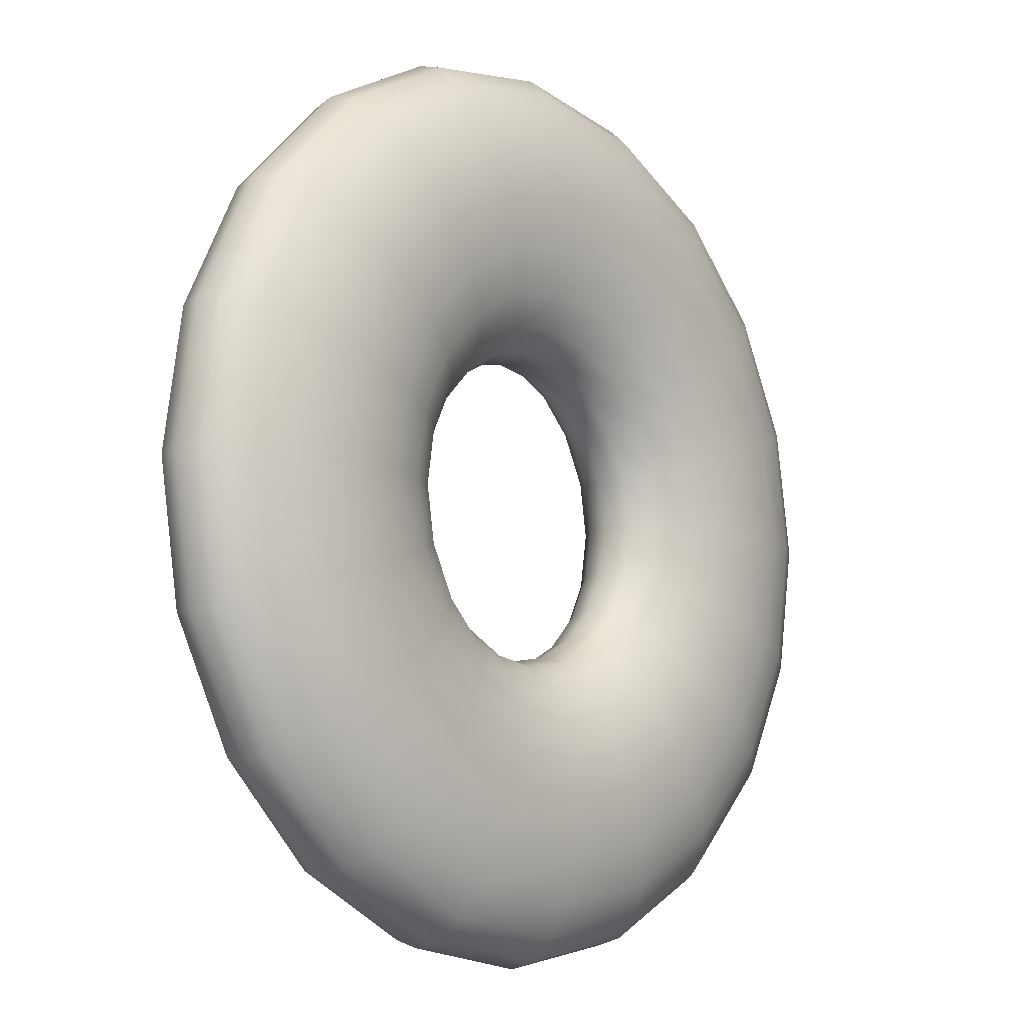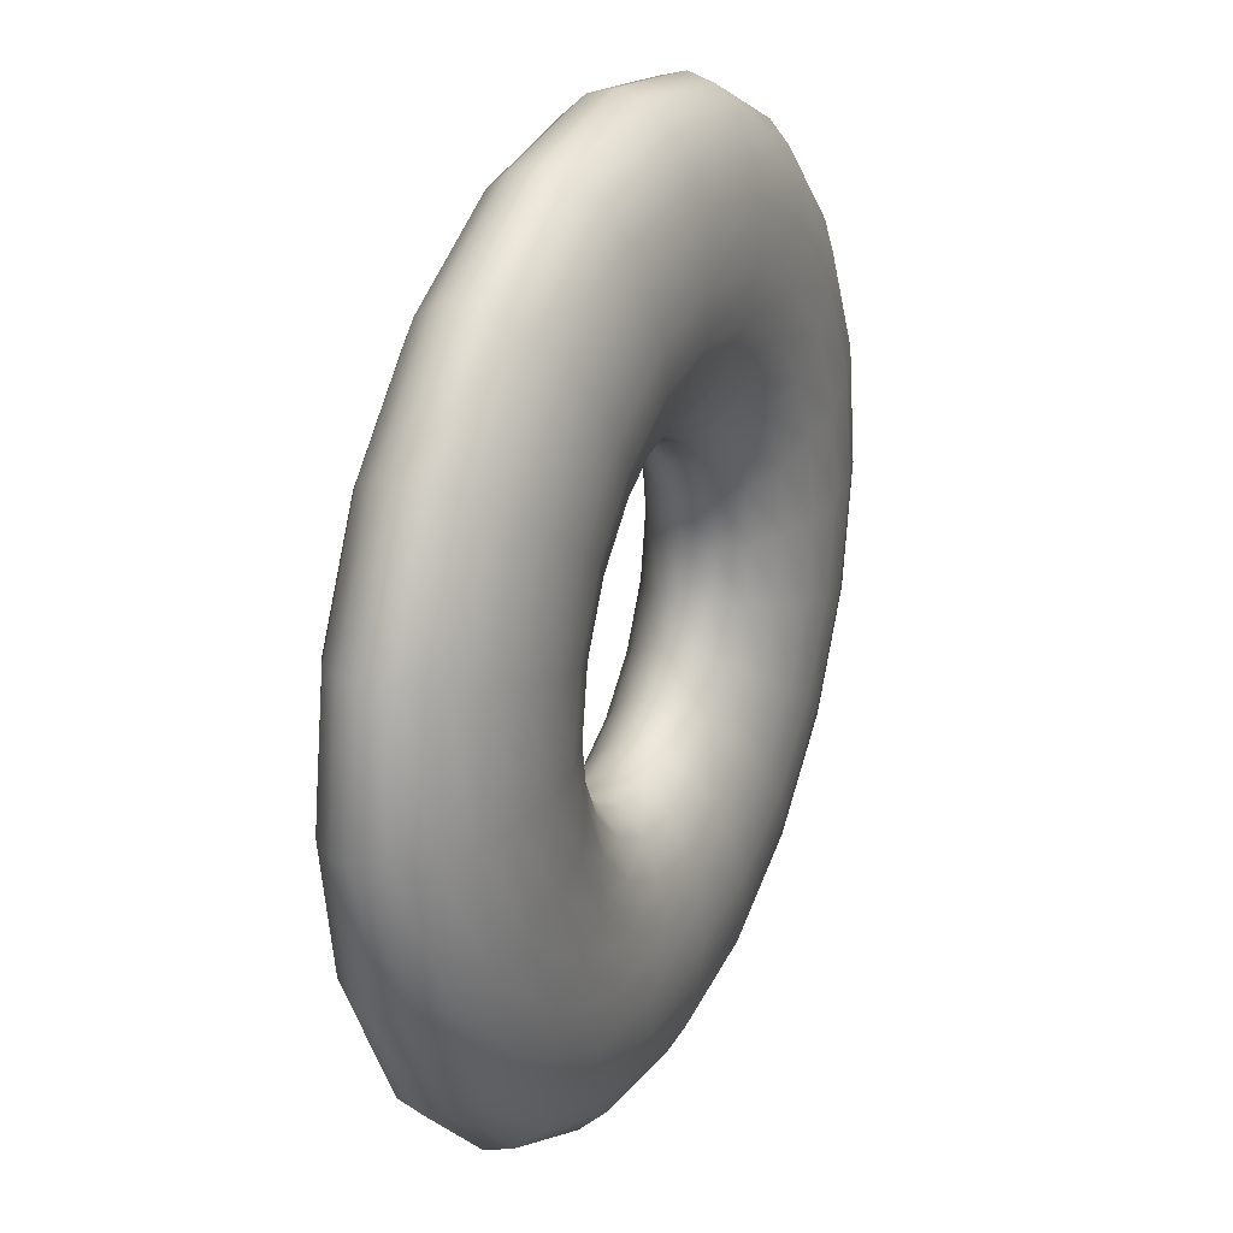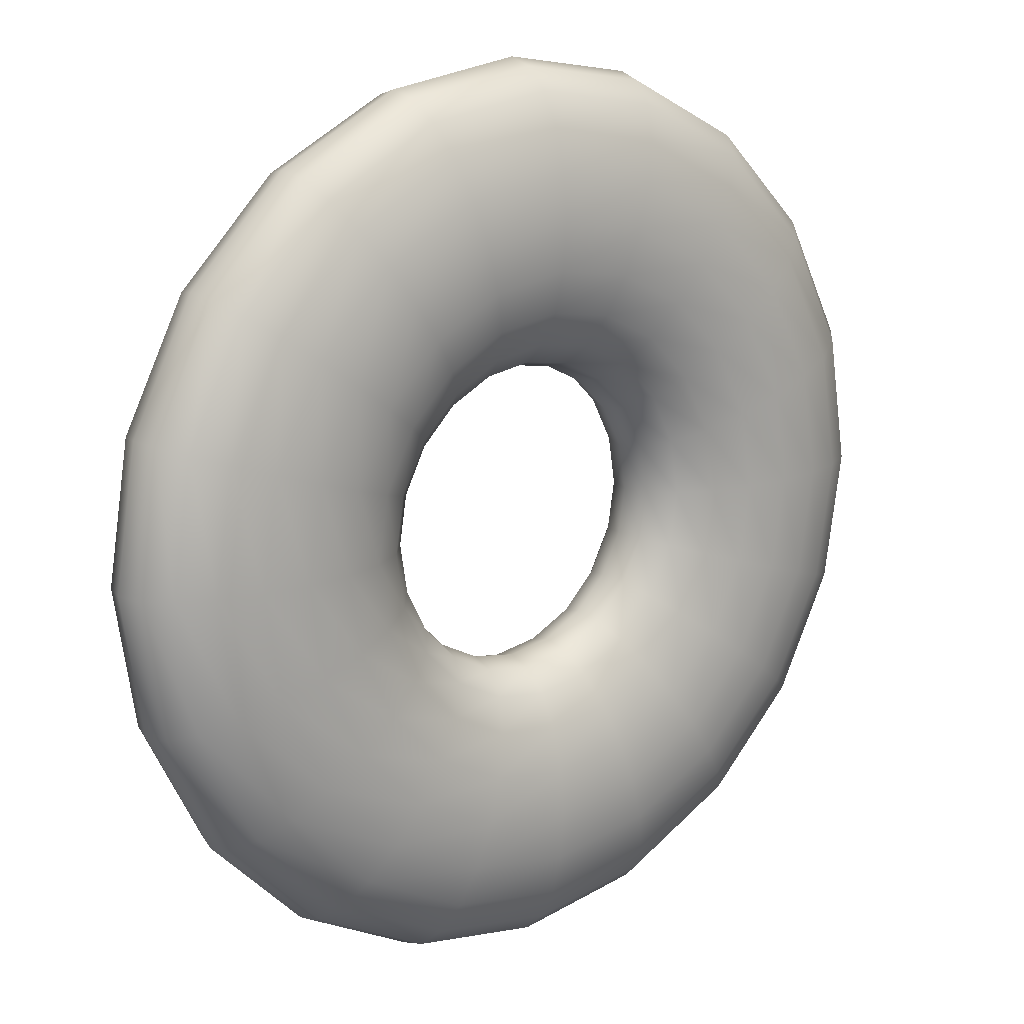
<metadata>
{"format":"obj","ext":"obj","renderer":"f3d","projection":"perspective","resolution":1024,"background":"white","views":[{"elev":-9.1,"azim":-49.7,"up":"+Z"},{"elev":26.1,"azim":-65.8,"up":"+Z"},{"elev":15.5,"azim":-38.8,"up":"+Z"}]}
</metadata>
<code>
g default
v 0.6758 0 -0.2196
v 0.5749 0 -0.4177
v 0.4177 0 -0.5749
v 0.2196 0 -0.6758
v 0 0 -0.7106
v -0.2196 0 -0.6758
v -0.4177 0 -0.5749
v -0.5749 0 -0.4177
v -0.6758 0 -0.2196
v -0.7106 0 0
v -0.6758 0 0.2196
v -0.5749 0 0.4177
v -0.4177 0 0.5749
v -0.2196 0 0.6758
v -0 0 0.7106
v 0.2196 0 0.6758
v 0.4177 0 0.5749
v 0.5749 0 0.4177
v 0.6758 0 0.2196
v 0.7106 0 0
v 0.7089 0.1204 -0.2303
v 0.603 0.1204 -0.4381
v 0.4381 0.1204 -0.603
v 0.2303 0.1204 -0.7089
v 0 0.1204 -0.7454
v -0.2303 0.1204 -0.7089
v -0.4381 0.1204 -0.603
v -0.603 0.1204 -0.4381
v -0.7089 0.1204 -0.2303
v -0.7454 0.1204 0
v -0.7089 0.1204 0.2303
v -0.603 0.1204 0.4381
v -0.4381 0.1204 0.603
v -0.2303 0.1204 0.7089
v -0 0.1204 0.7454
v 0.2303 0.1204 0.7089
v 0.4381 0.1204 0.603
v 0.603 0.1204 0.4381
v 0.7089 0.1204 0.2303
v 0.7454 0.1204 0
v 0.8049 0.229 -0.2615
v 0.6847 0.229 -0.4975
v 0.4975 0.229 -0.6847
v 0.2615 0.229 -0.8049
v 0 0.229 -0.8463
v -0.2615 0.229 -0.8049
v -0.4975 0.229 -0.6847
v -0.6847 0.229 -0.4975
v -0.8049 0.229 -0.2615
v -0.8463 0.229 0
v -0.8049 0.229 0.2615
v -0.6847 0.229 0.4975
v -0.4975 0.229 0.6847
v -0.2615 0.229 0.8049
v -0 0.229 0.8463
v 0.2615 0.229 0.8049
v 0.4975 0.229 0.6847
v 0.6847 0.229 0.4975
v 0.8049 0.229 0.2615
v 0.8463 0.229 0
v 0.9544 0.3152 -0.3101
v 0.8119 0.3152 -0.5899
v 0.5899 0.3152 -0.8119
v 0.3101 0.3152 -0.9544
v 0 0.3152 -1.004
v -0.3101 0.3152 -0.9544
v -0.5899 0.3152 -0.8119
v -0.8119 0.3152 -0.5899
v -0.9544 0.3152 -0.3101
v -1.004 0.3152 0
v -0.9544 0.3152 0.3101
v -0.8119 0.3152 0.5899
v -0.5899 0.3152 0.8119
v -0.3101 0.3152 0.9544
v -0 0.3152 1.004
v 0.3101 0.3152 0.9544
v 0.5899 0.3152 0.8119
v 0.8119 0.3152 0.5899
v 0.9544 0.3152 0.3101
v 1.004 0.3152 0
v 1.143 0.3705 -0.3713
v 0.9721 0.3705 -0.7063
v 0.7063 0.3705 -0.9721
v 0.3713 0.3705 -1.143
v 0 0.3705 -1.202
v -0.3713 0.3705 -1.143
v -0.7063 0.3705 -0.9721
v -0.9721 0.3705 -0.7063
v -1.143 0.3705 -0.3713
v -1.202 0.3705 0
v -1.143 0.3705 0.3713
v -0.9721 0.3705 0.7063
v -0.7063 0.3705 0.9721
v -0.3713 0.3705 1.143
v -0 0.3705 1.202
v 0.3713 0.3705 1.143
v 0.7063 0.3705 0.9721
v 0.9721 0.3705 0.7063
v 1.143 0.3705 0.3713
v 1.202 0.3705 0
v 1.352 0.3896 -0.4392
v 1.15 0.3896 -0.8354
v 0.8354 0.3896 -1.15
v 0.4392 0.3896 -1.352
v 0 0.3896 -1.421
v -0.4392 0.3896 -1.352
v -0.8354 0.3896 -1.15
v -1.15 0.3896 -0.8354
v -1.352 0.3896 -0.4392
v -1.421 0.3896 0
v -1.352 0.3896 0.4392
v -1.15 0.3896 0.8354
v -0.8354 0.3896 1.15
v -0.4392 0.3896 1.352
v -0 0.3896 1.421
v 0.4392 0.3896 1.352
v 0.8354 0.3896 1.15
v 1.15 0.3896 0.8354
v 1.352 0.3896 0.4392
v 1.421 0.3896 0
v 1.561 0.3705 -0.507
v 1.327 0.3705 -0.9645
v 0.9645 0.3705 -1.327
v 0.507 0.3705 -1.561
v 0 0.3705 -1.641
v -0.507 0.3705 -1.561
v -0.9645 0.3705 -1.327
v -1.327 0.3705 -0.9645
v -1.561 0.3705 -0.507
v -1.641 0.3705 0
v -1.561 0.3705 0.507
v -1.327 0.3705 0.9645
v -0.9645 0.3705 1.327
v -0.507 0.3705 1.561
v -0 0.3705 1.641
v 0.507 0.3705 1.561
v 0.9645 0.3705 1.327
v 1.327 0.3705 0.9645
v 1.561 0.3705 0.507
v 1.641 0.3705 0
v 1.749 0.3152 -0.5683
v 1.488 0.3152 -1.081
v 1.081 0.3152 -1.488
v 0.5683 0.3152 -1.749
v 0 0.3152 -1.839
v -0.5683 0.3152 -1.749
v -1.081 0.3152 -1.488
v -1.488 0.3152 -1.081
v -1.749 0.3152 -0.5683
v -1.839 0.3152 0
v -1.749 0.3152 0.5683
v -1.488 0.3152 1.081
v -1.081 0.3152 1.488
v -0.5683 0.3152 1.749
v -0 0.3152 1.839
v 0.5683 0.3152 1.749
v 1.081 0.3152 1.488
v 1.488 0.3152 1.081
v 1.749 0.3152 0.5683
v 1.839 0.3152 0
v 1.898 0.229 -0.6168
v 1.615 0.229 -1.173
v 1.173 0.229 -1.615
v 0.6168 0.229 -1.898
v 0 0.229 -1.996
v -0.6168 0.229 -1.898
v -1.173 0.229 -1.615
v -1.615 0.229 -1.173
v -1.898 0.229 -0.6168
v -1.996 0.229 0
v -1.898 0.229 0.6168
v -1.615 0.229 1.173
v -1.173 0.229 1.615
v -0.6168 0.229 1.898
v -0 0.229 1.996
v 0.6168 0.229 1.898
v 1.173 0.229 1.615
v 1.615 0.229 1.173
v 1.898 0.229 0.6168
v 1.996 0.229 0
v 1.994 0.1204 -0.648
v 1.697 0.1204 -1.233
v 1.233 0.1204 -1.697
v 0.648 0.1204 -1.994
v 0 0.1204 -2.097
v -0.648 0.1204 -1.994
v -1.233 0.1204 -1.697
v -1.697 0.1204 -1.233
v -1.994 0.1204 -0.648
v -2.097 0.1204 0
v -1.994 0.1204 0.648
v -1.697 0.1204 1.233
v -1.233 0.1204 1.697
v -0.648 0.1204 1.994
v -0 0.1204 2.097
v 0.648 0.1204 1.994
v 1.233 0.1204 1.697
v 1.697 0.1204 1.233
v 1.994 0.1204 0.648
v 2.097 0.1204 0
v 2.028 0 -0.6588
v 1.725 0 -1.253
v 1.253 0 -1.725
v 0.6588 0 -2.028
v 0 0 -2.132
v -0.6588 0 -2.028
v -1.253 0 -1.725
v -1.725 0 -1.253
v -2.028 0 -0.6588
v -2.132 0 0
v -2.028 0 0.6588
v -1.725 0 1.253
v -1.253 0 1.725
v -0.6588 0 2.028
v -0 0 2.132
v 0.6588 0 2.028
v 1.253 0 1.725
v 1.725 0 1.253
v 2.028 0 0.6588
v 2.132 0 0
v 1.994 -0.1204 -0.648
v 1.697 -0.1204 -1.233
v 1.233 -0.1204 -1.697
v 0.648 -0.1204 -1.994
v 0 -0.1204 -2.097
v -0.648 -0.1204 -1.994
v -1.233 -0.1204 -1.697
v -1.697 -0.1204 -1.233
v -1.994 -0.1204 -0.648
v -2.097 -0.1204 0
v -1.994 -0.1204 0.648
v -1.697 -0.1204 1.233
v -1.233 -0.1204 1.697
v -0.648 -0.1204 1.994
v -0 -0.1204 2.097
v 0.648 -0.1204 1.994
v 1.233 -0.1204 1.697
v 1.697 -0.1204 1.233
v 1.994 -0.1204 0.648
v 2.097 -0.1204 0
v 1.898 -0.229 -0.6168
v 1.615 -0.229 -1.173
v 1.173 -0.229 -1.615
v 0.6168 -0.229 -1.898
v 0 -0.229 -1.996
v -0.6168 -0.229 -1.898
v -1.173 -0.229 -1.615
v -1.615 -0.229 -1.173
v -1.898 -0.229 -0.6168
v -1.996 -0.229 0
v -1.898 -0.229 0.6168
v -1.615 -0.229 1.173
v -1.173 -0.229 1.615
v -0.6168 -0.229 1.898
v -0 -0.229 1.996
v 0.6168 -0.229 1.898
v 1.173 -0.229 1.615
v 1.615 -0.229 1.173
v 1.898 -0.229 0.6168
v 1.996 -0.229 0
v 1.749 -0.3152 -0.5683
v 1.488 -0.3152 -1.081
v 1.081 -0.3152 -1.488
v 0.5683 -0.3152 -1.749
v 0 -0.3152 -1.839
v -0.5683 -0.3152 -1.749
v -1.081 -0.3152 -1.488
v -1.488 -0.3152 -1.081
v -1.749 -0.3152 -0.5683
v -1.839 -0.3152 0
v -1.749 -0.3152 0.5683
v -1.488 -0.3152 1.081
v -1.081 -0.3152 1.488
v -0.5683 -0.3152 1.749
v -0 -0.3152 1.839
v 0.5683 -0.3152 1.749
v 1.081 -0.3152 1.488
v 1.488 -0.3152 1.081
v 1.749 -0.3152 0.5683
v 1.839 -0.3152 0
v 1.561 -0.3705 -0.507
v 1.327 -0.3705 -0.9645
v 0.9645 -0.3705 -1.327
v 0.507 -0.3705 -1.561
v 0 -0.3705 -1.641
v -0.507 -0.3705 -1.561
v -0.9645 -0.3705 -1.327
v -1.327 -0.3705 -0.9645
v -1.561 -0.3705 -0.507
v -1.641 -0.3705 0
v -1.561 -0.3705 0.507
v -1.327 -0.3705 0.9645
v -0.9645 -0.3705 1.327
v -0.507 -0.3705 1.561
v -0 -0.3705 1.641
v 0.507 -0.3705 1.561
v 0.9645 -0.3705 1.327
v 1.327 -0.3705 0.9645
v 1.561 -0.3705 0.507
v 1.641 -0.3705 0
v 1.352 -0.3896 -0.4392
v 1.15 -0.3896 -0.8354
v 0.8354 -0.3896 -1.15
v 0.4392 -0.3896 -1.352
v 0 -0.3896 -1.421
v -0.4392 -0.3896 -1.352
v -0.8354 -0.3896 -1.15
v -1.15 -0.3896 -0.8354
v -1.352 -0.3896 -0.4392
v -1.421 -0.3896 0
v -1.352 -0.3896 0.4392
v -1.15 -0.3896 0.8354
v -0.8354 -0.3896 1.15
v -0.4392 -0.3896 1.352
v -0 -0.3896 1.421
v 0.4392 -0.3896 1.352
v 0.8354 -0.3896 1.15
v 1.15 -0.3896 0.8354
v 1.352 -0.3896 0.4392
v 1.421 -0.3896 0
v 1.143 -0.3705 -0.3713
v 0.9721 -0.3705 -0.7063
v 0.7063 -0.3705 -0.9721
v 0.3713 -0.3705 -1.143
v 0 -0.3705 -1.202
v -0.3713 -0.3705 -1.143
v -0.7063 -0.3705 -0.9721
v -0.9721 -0.3705 -0.7063
v -1.143 -0.3705 -0.3713
v -1.202 -0.3705 0
v -1.143 -0.3705 0.3713
v -0.9721 -0.3705 0.7063
v -0.7063 -0.3705 0.9721
v -0.3713 -0.3705 1.143
v -0 -0.3705 1.202
v 0.3713 -0.3705 1.143
v 0.7063 -0.3705 0.9721
v 0.9721 -0.3705 0.7063
v 1.143 -0.3705 0.3713
v 1.202 -0.3705 0
v 0.9544 -0.3152 -0.3101
v 0.8119 -0.3152 -0.5899
v 0.5899 -0.3152 -0.8119
v 0.3101 -0.3152 -0.9544
v 0 -0.3152 -1.004
v -0.3101 -0.3152 -0.9544
v -0.5899 -0.3152 -0.8119
v -0.8119 -0.3152 -0.5899
v -0.9544 -0.3152 -0.3101
v -1.004 -0.3152 0
v -0.9544 -0.3152 0.3101
v -0.8119 -0.3152 0.5899
v -0.5899 -0.3152 0.8119
v -0.3101 -0.3152 0.9544
v -0 -0.3152 1.004
v 0.3101 -0.3152 0.9544
v 0.5899 -0.3152 0.8119
v 0.8119 -0.3152 0.5899
v 0.9544 -0.3152 0.3101
v 1.004 -0.3152 0
v 0.8049 -0.229 -0.2615
v 0.6847 -0.229 -0.4975
v 0.4975 -0.229 -0.6847
v 0.2615 -0.229 -0.8049
v 0 -0.229 -0.8463
v -0.2615 -0.229 -0.8049
v -0.4975 -0.229 -0.6847
v -0.6847 -0.229 -0.4975
v -0.8049 -0.229 -0.2615
v -0.8463 -0.229 0
v -0.8049 -0.229 0.2615
v -0.6847 -0.229 0.4975
v -0.4975 -0.229 0.6847
v -0.2615 -0.229 0.8049
v -0 -0.229 0.8463
v 0.2615 -0.229 0.8049
v 0.4975 -0.229 0.6847
v 0.6847 -0.229 0.4975
v 0.8049 -0.229 0.2615
v 0.8463 -0.229 0
v 0.7089 -0.1204 -0.2303
v 0.603 -0.1204 -0.4381
v 0.4381 -0.1204 -0.603
v 0.2303 -0.1204 -0.7089
v 0 -0.1204 -0.7454
v -0.2303 -0.1204 -0.7089
v -0.4381 -0.1204 -0.603
v -0.603 -0.1204 -0.4381
v -0.7089 -0.1204 -0.2303
v -0.7454 -0.1204 0
v -0.7089 -0.1204 0.2303
v -0.603 -0.1204 0.4381
v -0.4381 -0.1204 0.603
v -0.2303 -0.1204 0.7089
v -0 -0.1204 0.7454
v 0.2303 -0.1204 0.7089
v 0.4381 -0.1204 0.603
v 0.603 -0.1204 0.4381
v 0.7089 -0.1204 0.2303
v 0.7454 -0.1204 0
g pTorus1
f 2 1 21 22
f 3 2 22 23
f 4 3 23 24
f 5 4 24 25
f 6 5 25 26
f 7 6 26 27
f 8 7 27 28
f 9 8 28 29
f 10 9 29 30
f 11 10 30 31
f 12 11 31 32
f 13 12 32 33
f 14 13 33 34
f 15 14 34 35
f 16 15 35 36
f 17 16 36 37
f 18 17 37 38
f 19 18 38 39
f 20 19 39 40
f 1 20 40 21
f 22 21 41 42
f 23 22 42 43
f 24 23 43 44
f 25 24 44 45
f 26 25 45 46
f 27 26 46 47
f 28 27 47 48
f 29 28 48 49
f 30 29 49 50
f 31 30 50 51
f 32 31 51 52
f 33 32 52 53
f 34 33 53 54
f 35 34 54 55
f 36 35 55 56
f 37 36 56 57
f 38 37 57 58
f 39 38 58 59
f 40 39 59 60
f 21 40 60 41
f 42 41 61 62
f 43 42 62 63
f 44 43 63 64
f 45 44 64 65
f 46 45 65 66
f 47 46 66 67
f 48 47 67 68
f 49 48 68 69
f 50 49 69 70
f 51 50 70 71
f 52 51 71 72
f 53 52 72 73
f 54 53 73 74
f 55 54 74 75
f 56 55 75 76
f 57 56 76 77
f 58 57 77 78
f 59 58 78 79
f 60 59 79 80
f 41 60 80 61
f 62 61 81 82
f 63 62 82 83
f 64 63 83 84
f 65 64 84 85
f 66 65 85 86
f 67 66 86 87
f 68 67 87 88
f 69 68 88 89
f 70 69 89 90
f 71 70 90 91
f 72 71 91 92
f 73 72 92 93
f 74 73 93 94
f 75 74 94 95
f 76 75 95 96
f 77 76 96 97
f 78 77 97 98
f 79 78 98 99
f 80 79 99 100
f 61 80 100 81
f 82 81 101 102
f 83 82 102 103
f 84 83 103 104
f 85 84 104 105
f 86 85 105 106
f 87 86 106 107
f 88 87 107 108
f 89 88 108 109
f 90 89 109 110
f 91 90 110 111
f 92 91 111 112
f 93 92 112 113
f 94 93 113 114
f 95 94 114 115
f 96 95 115 116
f 97 96 116 117
f 98 97 117 118
f 99 98 118 119
f 100 99 119 120
f 81 100 120 101
f 102 101 121 122
f 103 102 122 123
f 104 103 123 124
f 105 104 124 125
f 106 105 125 126
f 107 106 126 127
f 108 107 127 128
f 109 108 128 129
f 110 109 129 130
f 111 110 130 131
f 112 111 131 132
f 113 112 132 133
f 114 113 133 134
f 115 114 134 135
f 116 115 135 136
f 117 116 136 137
f 118 117 137 138
f 119 118 138 139
f 120 119 139 140
f 101 120 140 121
f 122 121 141 142
f 123 122 142 143
f 124 123 143 144
f 125 124 144 145
f 126 125 145 146
f 127 126 146 147
f 128 127 147 148
f 129 128 148 149
f 130 129 149 150
f 131 130 150 151
f 132 131 151 152
f 133 132 152 153
f 134 133 153 154
f 135 134 154 155
f 136 135 155 156
f 137 136 156 157
f 138 137 157 158
f 139 138 158 159
f 140 139 159 160
f 121 140 160 141
f 142 141 161 162
f 143 142 162 163
f 144 143 163 164
f 145 144 164 165
f 146 145 165 166
f 147 146 166 167
f 148 147 167 168
f 149 148 168 169
f 150 149 169 170
f 151 150 170 171
f 152 151 171 172
f 153 152 172 173
f 154 153 173 174
f 155 154 174 175
f 156 155 175 176
f 157 156 176 177
f 158 157 177 178
f 159 158 178 179
f 160 159 179 180
f 141 160 180 161
f 162 161 181 182
f 163 162 182 183
f 164 163 183 184
f 165 164 184 185
f 166 165 185 186
f 167 166 186 187
f 168 167 187 188
f 169 168 188 189
f 170 169 189 190
f 171 170 190 191
f 172 171 191 192
f 173 172 192 193
f 174 173 193 194
f 175 174 194 195
f 176 175 195 196
f 177 176 196 197
f 178 177 197 198
f 179 178 198 199
f 180 179 199 200
f 161 180 200 181
f 182 181 201 202
f 183 182 202 203
f 184 183 203 204
f 185 184 204 205
f 186 185 205 206
f 187 186 206 207
f 188 187 207 208
f 189 188 208 209
f 190 189 209 210
f 191 190 210 211
f 192 191 211 212
f 193 192 212 213
f 194 193 213 214
f 195 194 214 215
f 196 195 215 216
f 197 196 216 217
f 198 197 217 218
f 199 198 218 219
f 200 199 219 220
f 181 200 220 201
f 202 201 221 222
f 203 202 222 223
f 204 203 223 224
f 205 204 224 225
f 206 205 225 226
f 207 206 226 227
f 208 207 227 228
f 209 208 228 229
f 210 209 229 230
f 211 210 230 231
f 212 211 231 232
f 213 212 232 233
f 214 213 233 234
f 215 214 234 235
f 216 215 235 236
f 217 216 236 237
f 218 217 237 238
f 219 218 238 239
f 220 219 239 240
f 201 220 240 221
f 222 221 241 242
f 223 222 242 243
f 224 223 243 244
f 225 224 244 245
f 226 225 245 246
f 227 226 246 247
f 228 227 247 248
f 229 228 248 249
f 230 229 249 250
f 231 230 250 251
f 232 231 251 252
f 233 232 252 253
f 234 233 253 254
f 235 234 254 255
f 236 235 255 256
f 237 236 256 257
f 238 237 257 258
f 239 238 258 259
f 240 239 259 260
f 221 240 260 241
f 242 241 261 262
f 243 242 262 263
f 244 243 263 264
f 245 244 264 265
f 246 245 265 266
f 247 246 266 267
f 248 247 267 268
f 249 248 268 269
f 250 249 269 270
f 251 250 270 271
f 252 251 271 272
f 253 252 272 273
f 254 253 273 274
f 255 254 274 275
f 256 255 275 276
f 257 256 276 277
f 258 257 277 278
f 259 258 278 279
f 260 259 279 280
f 241 260 280 261
f 262 261 281 282
f 263 262 282 283
f 264 263 283 284
f 265 264 284 285
f 266 265 285 286
f 267 266 286 287
f 268 267 287 288
f 269 268 288 289
f 270 269 289 290
f 271 270 290 291
f 272 271 291 292
f 273 272 292 293
f 274 273 293 294
f 275 274 294 295
f 276 275 295 296
f 277 276 296 297
f 278 277 297 298
f 279 278 298 299
f 280 279 299 300
f 261 280 300 281
f 282 281 301 302
f 283 282 302 303
f 284 283 303 304
f 285 284 304 305
f 286 285 305 306
f 287 286 306 307
f 288 287 307 308
f 289 288 308 309
f 290 289 309 310
f 291 290 310 311
f 292 291 311 312
f 293 292 312 313
f 294 293 313 314
f 295 294 314 315
f 296 295 315 316
f 297 296 316 317
f 298 297 317 318
f 299 298 318 319
f 300 299 319 320
f 281 300 320 301
f 302 301 321 322
f 303 302 322 323
f 304 303 323 324
f 305 304 324 325
f 306 305 325 326
f 307 306 326 327
f 308 307 327 328
f 309 308 328 329
f 310 309 329 330
f 311 310 330 331
f 312 311 331 332
f 313 312 332 333
f 314 313 333 334
f 315 314 334 335
f 316 315 335 336
f 317 316 336 337
f 318 317 337 338
f 319 318 338 339
f 320 319 339 340
f 301 320 340 321
f 322 321 341 342
f 323 322 342 343
f 324 323 343 344
f 325 324 344 345
f 326 325 345 346
f 327 326 346 347
f 328 327 347 348
f 329 328 348 349
f 330 329 349 350
f 331 330 350 351
f 332 331 351 352
f 333 332 352 353
f 334 333 353 354
f 335 334 354 355
f 336 335 355 356
f 337 336 356 357
f 338 337 357 358
f 339 338 358 359
f 340 339 359 360
f 321 340 360 341
f 342 341 361 362
f 343 342 362 363
f 344 343 363 364
f 345 344 364 365
f 346 345 365 366
f 347 346 366 367
f 348 347 367 368
f 349 348 368 369
f 350 349 369 370
f 351 350 370 371
f 352 351 371 372
f 353 352 372 373
f 354 353 373 374
f 355 354 374 375
f 356 355 375 376
f 357 356 376 377
f 358 357 377 378
f 359 358 378 379
f 360 359 379 380
f 341 360 380 361
f 362 361 381 382
f 363 362 382 383
f 364 363 383 384
f 365 364 384 385
f 366 365 385 386
f 367 366 386 387
f 368 367 387 388
f 369 368 388 389
f 370 369 389 390
f 371 370 390 391
f 372 371 391 392
f 373 372 392 393
f 374 373 393 394
f 375 374 394 395
f 376 375 395 396
f 377 376 396 397
f 378 377 397 398
f 379 378 398 399
f 380 379 399 400
f 361 380 400 381
f 382 381 1 2
f 383 382 2 3
f 384 383 3 4
f 385 384 4 5
f 386 385 5 6
f 387 386 6 7
f 388 387 7 8
f 389 388 8 9
f 390 389 9 10
f 391 390 10 11
f 392 391 11 12
f 393 392 12 13
f 394 393 13 14
f 395 394 14 15
f 396 395 15 16
f 397 396 16 17
f 398 397 17 18
f 399 398 18 19
f 400 399 19 20
f 381 400 20 1

</code>
